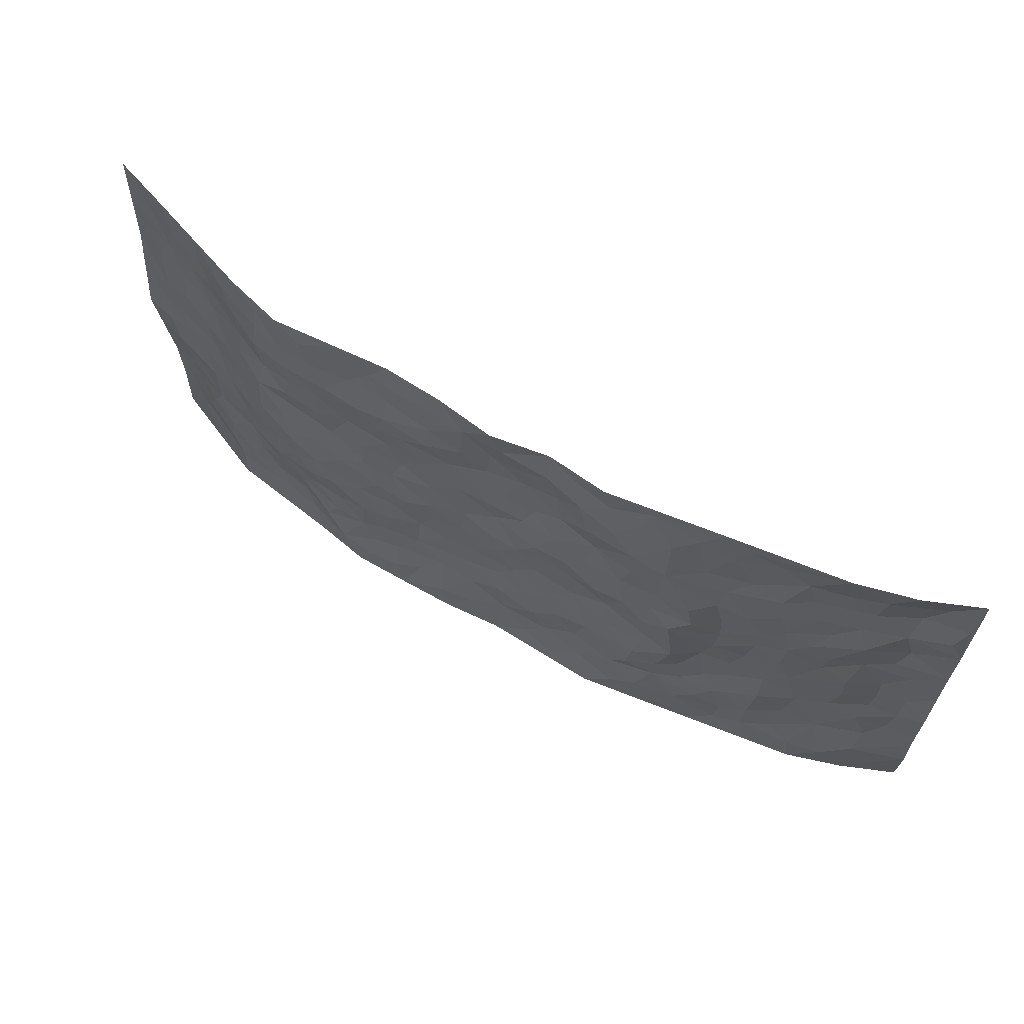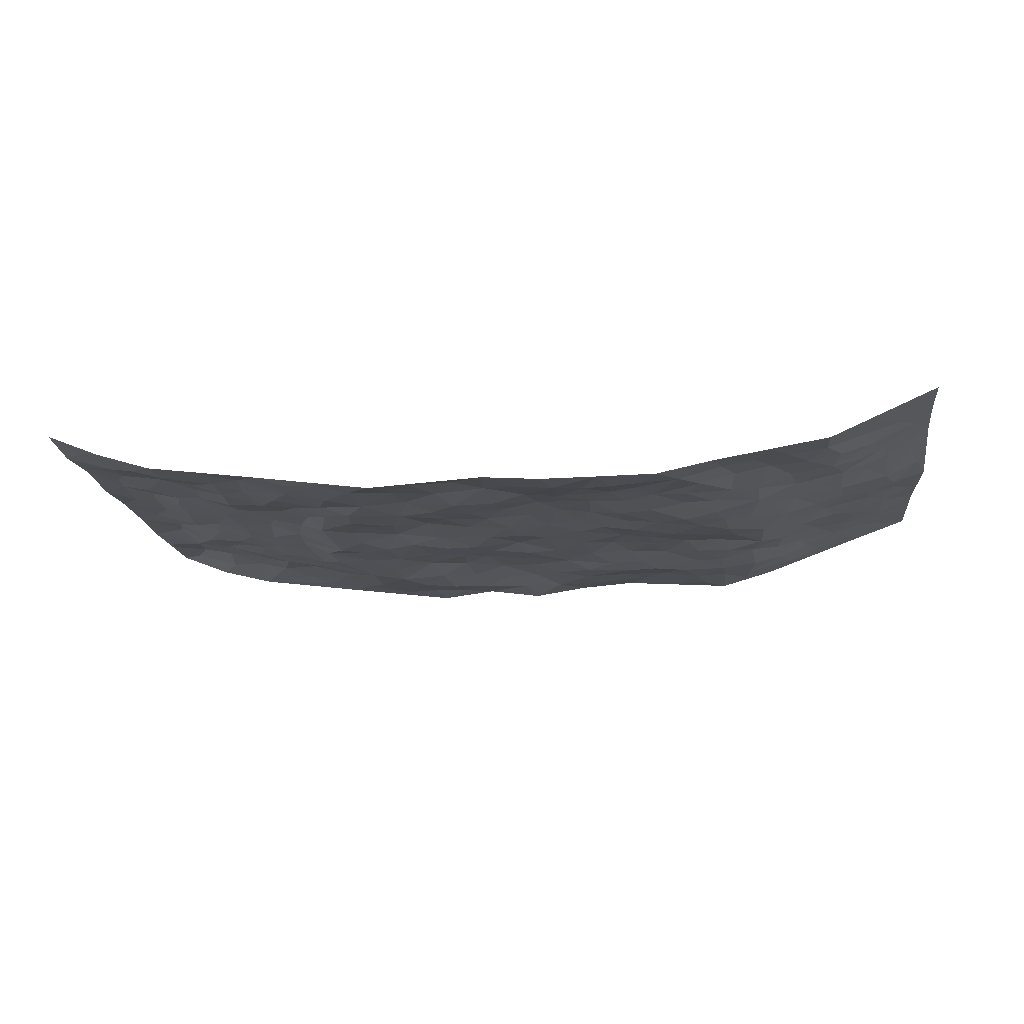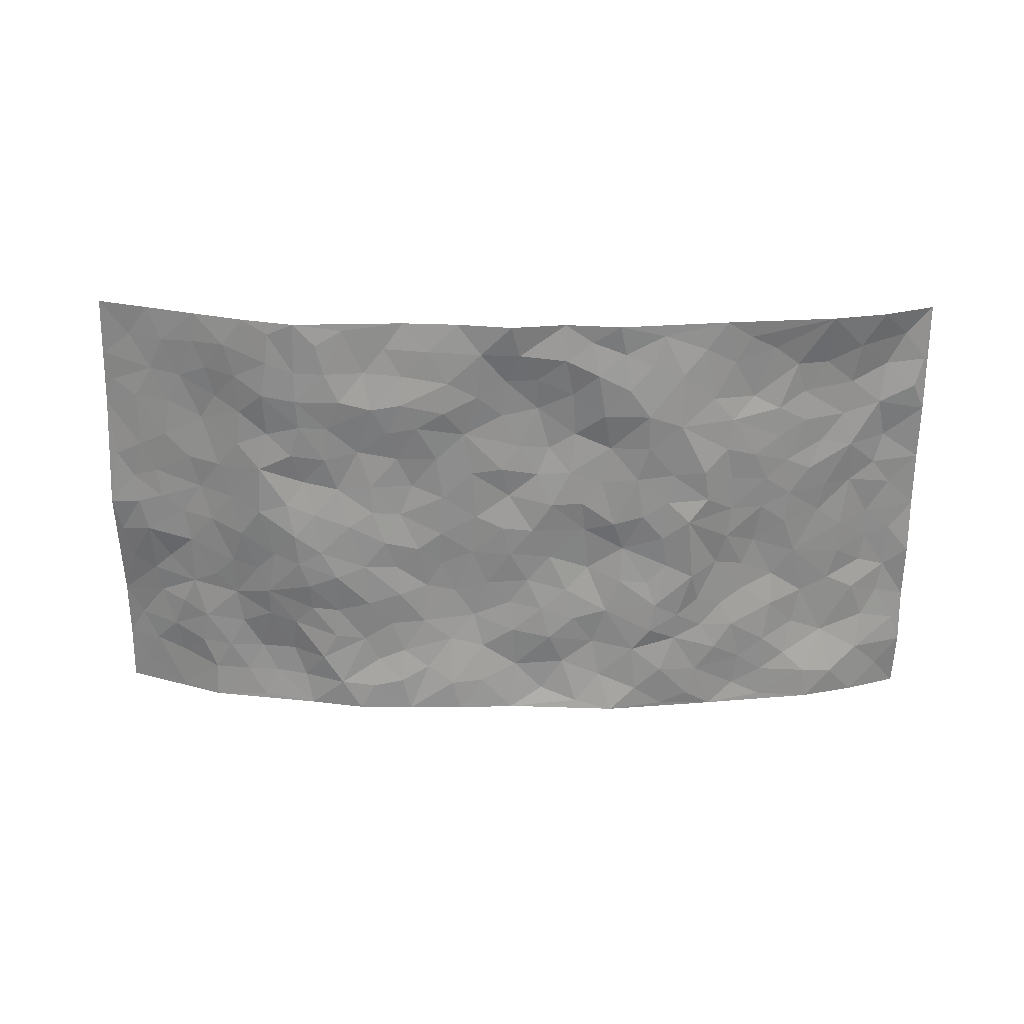
<metadata>
{"format":"obj","ext":"obj","renderer":"f3d","projection":"perspective","resolution":1024,"background":"white","views":[{"elev":64.8,"azim":-150.4,"up":"+Y"},{"elev":-16.8,"azim":7.8,"up":"+Z"},{"elev":-64.5,"azim":179.9,"up":"+Z"}]}
</metadata>
<code>
v -0.9671 0.0004522 0.0944
v -0.9703 0.998 0.08755
v 0.9599 0.003706 0.1134
v 0.9571 1 0.116
v -0.7915 0.3919 0.04668
v -0.97 0.4995 0.09036
v -0.849 0.357 0.06922
v 0.001015 0.001896 -0.04159
v -0.9696 0.2499 0.09234
v -0.913 0.3373 0.08277
v -0.7351 0.002406 0.01127
v -0.9712 0.1252 0.08527
v -0.7059 0.2921 0.03053
v -0.8526 0.001499 0.04774
v -0.8351 0.2881 0.05567
v -0.4904 0.0009298 -0.0214
v -0.9498 0.1876 0.08397
v -0.2939 0.1666 -0.04447
v -0.7713 0.3214 0.0436
v -0.8585 0.1201 0.05187
v -0.9164 0.06322 0.07186
v -0.7949 0.06477 0.02736
v -0.6714 0.1269 0.009422
v -0.7242 0.07556 0.01098
v -0.8669 0.2066 0.06551
v -0.9013 0.2695 0.0785
v -0.764 0.1761 0.04214
v -0.6881 0.2091 0.02406
v -0.8556 0.4878 0.06986
v -0.9705 0.3746 0.08406
v -0.7344 0.9962 0.01172
v -0.5364 0.222 -0.01545
v 0.2617 0.1576 -0.0361
v -0.9707 0.749 0.08404
v -0.3695 0.3922 -0.0382
v -0.7778 0.7524 0.04386
v -0.7937 0.8309 0.04904
v -0.5785 0.442 0.004478
v -0.5994 0.6053 -0.001889
v -0.4891 0.9976 -0.01977
v -0.9475 0.6868 0.08379
v -0.6598 0.562 0.01178
v -0.3923 0.753 -0.04535
v -0.5079 0.2791 -0.01203
v -0.4592 0.2243 -0.02285
v -0.4957 0.1616 -0.02409
v -0.4516 0.6358 -0.04158
v -0.3689 0.5589 -0.04232
v 0.1663 0.4734 -0.03267
v -0.335 0.2201 -0.04829
v -0.2115 0.61 -0.03655
v -0.3775 0.6284 -0.04104
v -0.3029 0.05753 -0.04703
v -0.6261 0.71 0.004762
v -0.3953 0.1935 -0.03479
v -0.8634 0.6177 0.06986
v -0.03797 0.3477 -0.02931
v 0.05786 0.3391 -0.02573
v 0.2991 0.4511 -0.03996
v -0.09515 0.551 -0.03907
v -0.1658 0.5554 -0.03894
v 0.09252 0.6295 -0.03192
v -0.6291 0.3456 0.01484
v -0.7452 0.5734 0.0325
v -0.9444 0.8098 0.07457
v -0.5591 0.1288 -0.009461
v -0.368 0.01189 -0.03868
v -0.7904 0.4656 0.04569
v -0.6165 0.1721 -0.002595
v -0.6141 0.01813 -0.003778
v -0.2453 0.00218 -0.05498
v -0.615 0.08805 -0.00251
v -0.5458 0.05257 -0.007986
v -0.4322 0.03664 -0.03288
v -0.4515 0.1032 -0.0283
v -0.8819 0.686 0.07649
v -0.9627 0.8735 0.08363
v -0.7325 0.5086 0.03333
v 0.0002911 0.9956 -0.05352
v -0.7996 0.675 0.04122
v -0.5593 0.3143 -0.0005994
v -0.5118 0.4605 -0.01568
v 0.006389 0.5707 -0.02516
v -0.04953 0.4823 -0.03491
v 0.003509 0.4192 -0.03268
v -0.1241 0.1277 -0.03404
v -0.5694 0.6696 -0.01043
v -0.906 0.562 0.07928
v -0.7288 0.6905 0.03096
v -0.4485 0.2961 -0.02513
v -0.6297 0.2674 0.003926
v -0.502 0.6879 -0.02353
v -0.1739 0.4847 -0.03128
v -0.2641 0.4356 -0.03216
v -0.6457 0.6486 0.009107
v -0.01018 0.1164 -0.02951
v -0.4182 0.5096 -0.04655
v -0.3447 0.2876 -0.04681
v -0.2416 0.5026 -0.04164
v -0.1815 0.3813 -0.02501
v -0.9699 0.6245 0.08866
v -0.7032 0.6224 0.01972
v -0.807 0.5794 0.05273
v -0.3636 0.1097 -0.04488
v -0.5207 0.5326 -0.01465
v -0.6795 0.4055 0.02056
v -0.1303 0.3239 -0.03392
v -0.1495 0.2491 -0.03945
v -0.5175 0.6112 -0.01686
v 0.1093 0.7281 -0.03197
v -0.002813 0.2144 -0.03494
v -0.07256 0.2729 -0.03714
v 0.004989 0.2877 -0.02739
v -0.4319 0.3625 -0.03786
v -0.1969 0.1836 -0.03276
v -0.6519 0.4873 0.01142
v -0.5537 0.3806 -0.0005739
v -0.4902 0.391 -0.01418
v -0.3093 0.5232 -0.04488
v -0.2599 0.35 -0.03871
v -0.3575 0.4662 -0.04255
v -0.2271 0.2707 -0.03915
v -0.09105 0.411 -0.02908
v -0.5931 0.531 2.909e-05
v -0.09172 0.1977 -0.04167
v -0.2138 0.09301 -0.03918
v -0.3996 0.2572 -0.03727
v -0.9182 0.4371 0.08134
v -0.8583 0.4201 0.07102
v 0.0927 0.4223 -0.02748
v 0.2097 0.2377 -0.03087
v 0.083 0.5164 -0.02973
v 0.01977 0.4876 -0.03383
v 0.1672 0.3927 -0.0272
v 0.7861 0.498 0.04029
v 0.2211 0.4335 -0.03488
v 0.2673 0.3136 -0.0397
v 0.1612 0.5668 -0.03256
v 0.1227 0.9967 -0.03535
v -0.2944 0.6187 -0.04344
v 0.4266 0.8794 -0.04345
v 0.492 0.9982 -0.04255
v -0.2143 0.7792 -0.04679
v -0.05825 0.8629 -0.03252
v -0.3235 0.3478 -0.03939
v -0.4619 0.5652 -0.03699
v -0.07386 0.05183 -0.03349
v -0.158 0.02214 -0.04641
v 0.1239 0.002559 -0.05055
v 0.01395 0.8589 -0.03022
v -0.01683 0.6988 -0.02729
v 0.4243 0.1975 -0.03547
v 0.343 0.29 -0.04207
v 0.5955 0.5267 -0.02654
v 0.5286 0.5472 -0.03383
v 0.4586 0.1363 -0.03325
v 0.5245 0.2286 -0.02081
v 0.417 0.3616 -0.04583
v 0.02258 0.6398 -0.03336
v -0.05962 0.6266 -0.0281
v -0.1475 0.7289 -0.02838
v -0.08718 0.6921 -0.0223
v -0.06047 0.7905 -0.02236
v -0.1367 0.6325 -0.03584
v 0.02119 0.7737 -0.02672
v 0.2459 0.9966 -0.02637
v -0.01831 0.9244 -0.04288
v -0.2696 0.8448 -0.05263
v -0.199 0.8785 -0.0505
v -0.3169 0.7796 -0.05258
v -0.2446 0.9965 -0.05079
v -0.2296 0.6953 -0.03404
v -0.3193 0.699 -0.04815
v -0.1408 0.8287 -0.03357
v -0.1219 0.9966 -0.03635
v 0.2191 0.7448 -0.03948
v 0.1747 0.6663 -0.03245
v 0.3286 0.5947 -0.03389
v 0.2625 0.5224 -0.0301
v 0.2676 0.6653 -0.02953
v 0.4267 0.7437 -0.03823
v 0.3578 0.6827 -0.03068
v 0.2875 0.7323 -0.03767
v 0.069 0.927 -0.04246
v 0.079 0.8214 -0.03772
v 0.146 0.8562 -0.04112
v 0.2516 0.8716 -0.03436
v 0.3234 0.7924 -0.04357
v 0.2334 0.5949 -0.02585
v -0.8733 0.867 0.07218
v -0.6786 0.8159 0.02411
v -0.8628 0.7746 0.06183
v -0.8553 0.9961 0.04205
v -0.9133 0.9393 0.07675
v -0.8068 0.92 0.04165
v -0.7292 0.885 0.03316
v -0.6038 0.9286 0.004961
v -0.6595 0.8852 0.01727
v -0.6854 0.7453 0.019
v -0.5587 0.8132 -0.0002096
v -0.6208 0.7806 0.005562
v -0.5106 0.8999 -0.01291
v -0.3926 0.8771 -0.0402
v -0.5445 0.9593 -0.008817
v -0.4652 0.815 -0.02463
v -0.4428 0.9351 -0.02651
v -0.3454 0.9713 -0.03792
v -0.5125 0.76 -0.01893
v -0.321 0.8998 -0.04465
v -0.2588 0.9287 -0.04491
v 0.1568 0.7832 -0.04307
v 0.2558 0.8031 -0.04317
v 0.1892 0.9317 -0.03693
v 0.3952 0.8113 -0.04506
v 0.3392 0.8792 -0.0329
v 0.3831 0.9816 -0.0361
v 0.2901 0.936 -0.02956
v 0.4436 0.9476 -0.04363
v 0.383 0.4934 -0.0407
v 0.3276 0.5286 -0.03586
v 0.4867 0.6039 -0.02667
v 0.4346 0.6638 -0.0366
v 0.4084 0.5875 -0.03031
v 0.355 0.1907 -0.03598
v 0.4848 0.3348 -0.03948
v 0.4628 0.5225 -0.03756
v 0.349 0.388 -0.04157
v -0.1238 0.9129 -0.04324
v -0.1835 0.956 -0.04157
v 0.3225 0.1334 -0.03635
v 0.6125 0.01669 -0.004299
v 0.2025 0.3332 -0.02712
v 0.273 0.3848 -0.03471
v 0.5854 0.2486 -0.01344
v 0.7258 0.9988 0.03272
v 0.9605 0.253 0.114
v 0.4952 0.8116 -0.04305
v 0.7158 0.4883 0.0169
v 0.4913 0.7463 -0.03856
v 0.9689 0.5017 0.08878
v 0.668 0.2956 0.008302
v 0.5134 0.4683 -0.04163
v 0.7738 0.3129 0.03541
v 0.5643 0.4161 -0.02739
v 0.4913 0.003639 -0.02514
v 0.09044 0.2513 -0.02347
v 0.5053 0.07853 -0.01526
v 0.1353 0.3185 -0.02405
v 0.4186 0.2676 -0.03386
v 0.8617 0.2673 0.07526
v 0.6436 0.4624 -0.01071
v 0.5774 0.08399 -0.002312
v 0.4524 0.4261 -0.0434
v 0.6087 0.3726 -0.01262
v 0.2882 0.2329 -0.03577
v 0.4808 0.2724 -0.03049
v 0.2664 0.07959 -0.04883
v 0.3706 0.003546 -0.04933
v 0.2474 0.002865 -0.05036
v 0.2025 0.1146 -0.03972
v 0.06871 0.1689 -0.03093
v 0.1459 0.1893 -0.03179
v 0.6116 0.1494 0.005003
v 0.7727 0.4244 0.03371
v 0.747 0.2234 0.02213
v 0.6504 0.0829 0.005625
v 0.669 0.3858 0.002787
v 0.716 0.3409 0.01796
v 0.8742 0.3284 0.07689
v 0.7401 0.5683 0.03089
v 0.6916 0.1478 0.01069
v 0.7618 0.1523 0.02631
v 0.8313 0.3697 0.0602
v 0.9291 0.3517 0.09205
v 0.8791 0.44 0.06305
v 0.585 0.3135 -0.02097
v 0.8125 0.1086 0.05369
v 0.3351 0.06476 -0.04823
v 0.4143 0.07029 -0.04156
v 0.07184 0.07775 -0.04255
v 0.1439 0.07285 -0.04896
v 0.9611 0.7509 0.1095
v 0.7309 0.08165 0.0181
v 0.6547 0.2176 0.006976
v 0.9493 0.4266 0.09079
v 0.8989 0.5106 0.06979
v 0.8042 0.2528 0.0431
v 0.5325 0.1501 -0.008669
v 0.7341 0.004148 0.01438
v 0.5066 0.3942 -0.03955
v 0.9235 0.0661 0.09905
v 0.9591 0.1283 0.1164
v 0.8332 0.1828 0.05604
v 0.8854 0.127 0.08316
v 0.822 0.01158 0.05323
v 0.9205 0.1907 0.1014
v 0.6656 0.5563 0.001413
v 0.6896 0.6334 0.01231
v 0.5892 0.6366 -0.02571
v 0.8183 0.6924 0.0536
v 0.631 0.7718 -0.004198
v 0.9445 0.6263 0.09231
v 0.7619 0.6425 0.03664
v 0.847 0.5962 0.06112
v 0.7266 0.7443 0.03426
v 0.8395 0.5317 0.0548
v 0.9061 0.5752 0.07843
v 0.8821 0.6606 0.07278
v 0.6406 0.693 -0.004302
v 0.5674 0.724 -0.02173
v 0.5131 0.6741 -0.0353
v 0.8415 0.853 0.06975
v 0.7068 0.8715 0.02347
v 0.8032 0.7774 0.05387
v 0.885 0.7789 0.08024
v 0.7717 0.8447 0.04671
v 0.9564 0.8755 0.1118
v 0.6889 0.8029 0.02091
v 0.937 0.8125 0.1032
v 0.7346 0.9319 0.0334
v 0.841 0.9993 0.07492
v 0.6105 0.9985 -0.009148
v 0.8099 0.9265 0.05915
v 0.8902 0.929 0.09219
v 0.6599 0.9348 0.002437
v 0.5597 0.9016 -0.03034
v 0.4951 0.8811 -0.04119
v 0.5521 0.9698 -0.02872
v 0.5736 0.8219 -0.03009
v 0.636 0.8609 -0.005337
f 29 6 128
f 12 21 20
f 26 10 9
f 55 45 46
f 27 19 15
f 26 9 17
f 101 6 88
f 12 1 21
f 7 15 19
f 125 86 96
f 84 123 85
f 129 29 128
f 25 27 15
f 12 20 17
f 73 75 66
f 22 14 11
f 26 17 25
f 9 12 17
f 25 15 26
f 5 129 7
f 52 146 48
f 55 18 50
f 7 19 5
f 20 27 25
f 124 82 105
f 41 76 34
f 20 14 22
f 14 20 21
f 14 21 1
f 24 22 11
f 24 27 22
f 72 66 69
f 69 32 91
f 70 24 11
f 24 23 27
f 17 20 25
f 27 20 22
f 10 15 7
f 10 26 15
f 23 28 27
f 27 13 19
f 28 23 69
f 13 27 28
f 119 121 94
f 10 7 129
f 6 30 128
f 9 10 30
f 36 192 80
f 80 102 89
f 118 81 44
f 64 103 78
f 115 126 86
f 45 32 46
f 91 63 13
f 129 68 29
f 95 87 54
f 95 54 199
f 202 40 204
f 82 97 105
f 29 88 6
f 18 55 104
f 148 126 71
f 38 82 124
f 50 18 122
f 117 82 38
f 5 19 106
f 82 117 118
f 80 64 102
f 127 45 55
f 194 77 190
f 98 35 114
f 39 124 105
f 127 50 98
f 106 19 13
f 66 75 46
f 39 95 42
f 63 117 38
f 95 89 102
f 101 56 76
f 51 140 99
f 18 53 126
f 62 83 132
f 45 127 90
f 112 113 57
f 103 29 68
f 130 85 58
f 109 39 105
f 35 94 121
f 113 246 58
f 151 165 163
f 120 100 94
f 114 127 98
f 192 190 65
f 95 39 87
f 36 191 37
f 67 104 74
f 56 101 88
f 13 63 106
f 192 34 76
f 268 241 243
f 108 115 125
f 93 84 60
f 133 84 85
f 156 288 157
f 101 76 41
f 80 103 64
f 105 97 146
f 99 61 51
f 92 109 47
f 125 96 111
f 158 227 153
f 75 104 55
f 69 66 32
f 81 91 32
f 106 78 68
f 42 64 78
f 77 34 65
f 24 70 72
f 75 73 16
f 16 71 67
f 2 34 77
f 13 28 91
f 103 56 88
f 56 80 76
f 72 69 23
f 11 16 70
f 16 73 70
f 16 67 74
f 115 18 126
f 24 72 23
f 73 72 70
f 16 74 75
f 72 73 66
f 32 45 44
f 84 83 60
f 66 46 32
f 78 106 116
f 117 63 81
f 67 53 104
f 103 68 78
f 69 91 28
f 36 80 89
f 106 38 116
f 106 68 5
f 81 118 117
f 62 132 138
f 32 44 81
f 53 67 71
f 57 58 85
f 123 100 107
f 93 60 61
f 33 230 224
f 8 96 147
f 132 133 130
f 140 48 119
f 93 100 123
f 122 98 50
f 164 60 160
f 53 71 126
f 125 112 108
f 193 194 195
f 75 55 46
f 63 91 81
f 56 103 80
f 196 198 31
f 18 104 53
f 121 48 97
f 38 106 63
f 118 97 82
f 97 35 121
f 51 172 140
f 130 134 49
f 87 39 109
f 288 252 263
f 97 114 35
f 47 43 92
f 57 113 58
f 248 130 58
f 34 101 41
f 114 90 127
f 116 124 42
f 145 94 35
f 118 114 97
f 167 79 175
f 98 145 35
f 85 123 57
f 43 47 52
f 199 36 89
f 42 78 116
f 159 83 62
f 88 29 103
f 74 104 75
f 118 44 90
f 173 140 172
f 42 95 102
f 190 192 37
f 65 190 77
f 89 95 199
f 125 111 112
f 92 87 109
f 18 115 122
f 177 180 176
f 112 57 107
f 109 105 146
f 93 94 100
f 285 286 275
f 96 86 147
f 137 232 131
f 57 123 107
f 87 92 208
f 49 134 136
f 132 130 49
f 161 164 162
f 50 127 55
f 122 108 107
f 122 107 100
f 48 140 52
f 118 90 114
f 99 119 94
f 123 84 93
f 36 37 192
f 48 121 119
f 120 122 100
f 39 42 124
f 38 124 116
f 248 58 246
f 44 45 90
f 98 122 120
f 146 52 47
f 94 93 99
f 168 209 170
f 212 183 188
f 202 197 200
f 42 102 64
f 107 108 112
f 99 93 61
f 8 280 96
f 112 111 113
f 125 115 86
f 115 108 122
f 128 30 10
f 5 68 129
f 10 129 128
f 132 49 138
f 83 84 133
f 130 133 85
f 83 133 132
f 248 134 130
f 156 152 224
f 151 110 165
f 212 186 211
f 153 224 249
f 254 251 244
f 246 261 262
f 225 158 249
f 49 136 179
f 185 184 150
f 214 188 181
f 181 188 182
f 161 163 174
f 143 170 172
f 110 211 185
f 184 79 167
f 174 228 169
f 62 110 159
f 163 150 144
f 210 169 229
f 170 143 168
f 176 211 110
f 98 120 145
f 94 145 120
f 48 146 97
f 109 146 47
f 148 86 126
f 147 86 148
f 71 8 148
f 8 147 148
f 244 276 254
f 232 136 134
f 174 143 161
f 60 83 160
f 163 162 151
f 159 160 83
f 261 281 262
f 259 281 149
f 219 220 59
f 246 113 111
f 33 255 131
f 157 256 152
f 137 255 153
f 230 278 279
f 262 260 33
f 154 155 242
f 131 255 137
f 248 131 232
f 281 280 149
f 259 258 278
f 220 179 59
f 159 151 160
f 162 160 151
f 164 61 60
f 228 174 144
f 144 174 163
f 159 110 151
f 161 172 164
f 186 184 185
f 161 162 163
f 61 164 51
f 160 162 164
f 187 217 213
f 150 163 165
f 205 202 200
f 79 184 139
f 170 43 173
f 174 169 143
f 161 143 172
f 167 144 150
f 176 180 183
f 172 170 173
f 223 226 221
f 185 150 165
f 99 140 119
f 207 206 203
f 172 51 164
f 43 52 173
f 173 52 140
f 167 175 228
f 228 229 169
f 210 168 169
f 177 110 62
f 189 138 179
f 62 138 177
f 136 232 233
f 181 182 222
f 150 184 167
f 178 180 189
f 49 179 138
f 177 138 189
f 180 178 182
f 178 179 220
f 307 308 304
f 222 223 221
f 215 187 188
f 176 183 212
f 187 213 186
f 214 215 188
f 185 211 186
f 237 181 239
f 182 188 183
f 110 185 165
f 216 215 141
f 211 176 212
f 182 183 180
f 176 110 177
f 213 184 186
f 178 189 179
f 177 189 180
f 195 190 37
f 197 198 200
f 195 194 190
f 34 192 65
f 80 192 76
f 37 196 195
f 194 2 77
f 193 2 194
f 196 37 191
f 31 193 195
f 198 196 191
f 31 195 196
f 199 201 191
f 197 204 31
f 198 191 201
f 31 198 197
f 201 199 54
f 36 199 191
f 54 208 201
f 208 43 205
f 208 54 87
f 198 201 200
f 206 205 203
f 43 170 203
f 210 207 209
f 40 202 206
f 31 204 40
f 197 202 204
f 208 205 200
f 43 203 205
f 205 206 202
f 203 209 207
f 171 40 207
f 40 206 207
f 208 200 201
f 43 208 92
f 170 209 203
f 168 143 169
f 207 210 171
f 168 210 209
f 188 187 212
f 212 187 186
f 166 139 213
f 184 213 139
f 237 214 181
f 215 214 141
f 216 141 218
f 213 217 166
f 142 166 216
f 217 216 166
f 187 215 217
f 216 217 215
f 237 141 214
f 142 216 218
f 223 222 182
f 179 136 59
f 223 220 219
f 267 238 251
f 237 327 141
f 223 182 178
f 158 290 253
f 220 223 178
f 59 233 227
f 233 59 136
f 248 246 131
f 153 249 158
f 251 254 267
f 223 219 226
f 111 261 246
f 297 251 238
f 276 256 157
f 167 228 144
f 229 228 175
f 175 171 229
f 229 171 210
f 260 257 33
f 265 271 272
f 266 289 283
f 269 243 250
f 249 224 152
f 266 283 271
f 227 233 137
f 253 227 158
f 325 313 320
f 135 264 275
f 310 329 239
f 270 298 297
f 249 256 225
f 275 273 269
f 311 222 221
f 155 154 299
f 234 276 157
f 310 311 299
f 222 239 181
f 221 226 155
f 266 263 252
f 242 290 244
f 264 273 275
f 273 264 243
f 242 244 154
f 276 290 225
f 288 234 157
f 240 282 302
f 275 286 306
f 225 290 158
f 234 263 284
f 241 254 276
f 233 232 137
f 137 153 227
f 264 135 238
f 244 251 154
f 260 259 257
f 227 253 219
f 33 224 255
f 154 297 299
f 240 302 307
f 297 154 251
f 264 268 243
f 253 226 219
f 271 284 263
f 277 294 293
f 290 242 253
f 241 234 284
f 59 227 219
f 242 155 226
f 252 245 231
f 157 152 156
f 257 230 33
f 152 256 249
f 278 230 257
f 262 33 131
f 224 153 255
f 259 278 257
f 134 248 232
f 230 279 224
f 96 261 111
f 261 96 280
f 280 281 261
f 246 262 131
f 252 247 245
f 268 267 241
f 283 277 272
f 288 247 252
f 275 274 285
f 295 291 294
f 267 268 264
f 263 234 288
f 309 310 299
f 290 276 244
f 283 272 271
f 267 254 241
f 265 243 241
f 236 240 285
f 297 238 270
f 303 305 298
f 241 276 234
f 221 155 299
f 272 277 293
f 250 243 287
f 286 285 240
f 284 271 265
f 271 263 266
f 295 3 291
f 225 256 276
f 241 284 265
f 289 266 231
f 3 292 291
f 321 235 323
f 293 294 296
f 279 278 258
f 245 279 258
f 279 156 224
f 260 281 259
f 280 8 149
f 262 281 260
f 231 266 252
f 267 264 238
f 306 304 270
f 283 289 295
f 243 269 273
f 236 269 250
f 294 292 296
f 274 236 285
f 269 274 275
f 250 287 293
f 245 289 231
f 236 274 269
f 156 279 247
f 242 226 253
f 247 279 245
f 243 265 287
f 288 156 247
f 265 272 293
f 296 292 236
f 293 287 265
f 295 294 277
f 277 283 295
f 236 250 296
f 289 3 295
f 292 294 291
f 293 296 250
f 300 304 308
f 325 320 235
f 329 330 326
f 270 304 303
f 270 303 298
f 309 305 301
f 135 306 270
f 299 297 298
f 298 309 299
f 238 135 270
f 300 314 305
f 303 300 305
f 304 306 307
f 300 303 304
f 282 319 315
f 322 325 235
f 275 306 135
f 307 306 286
f 240 307 286
f 308 307 302
f 302 282 308
f 308 282 315
f 305 309 298
f 310 309 301
f 310 301 329
f 310 239 311
f 222 311 239
f 299 311 221
f 319 312 315
f 312 323 316
f 301 305 318
f 305 314 316
f 300 308 315
f 316 314 312
f 312 314 315
f 315 314 300
f 323 312 324
f 316 313 318
f 282 4 317
f 330 313 325
f 4 321 324
f 235 320 323
f 282 317 319
f 312 319 317
f 326 325 322
f 316 320 313
f 316 318 305
f 142 218 327
f 327 218 141
f 316 323 320
f 324 312 317
f 4 324 317
f 321 323 324
f 318 313 330
f 328 326 322
f 326 327 329
f 329 327 237
f 326 328 327
f 322 142 328
f 327 328 142
f 329 237 239
f 301 318 330
f 326 330 325
f 330 329 301

</code>
